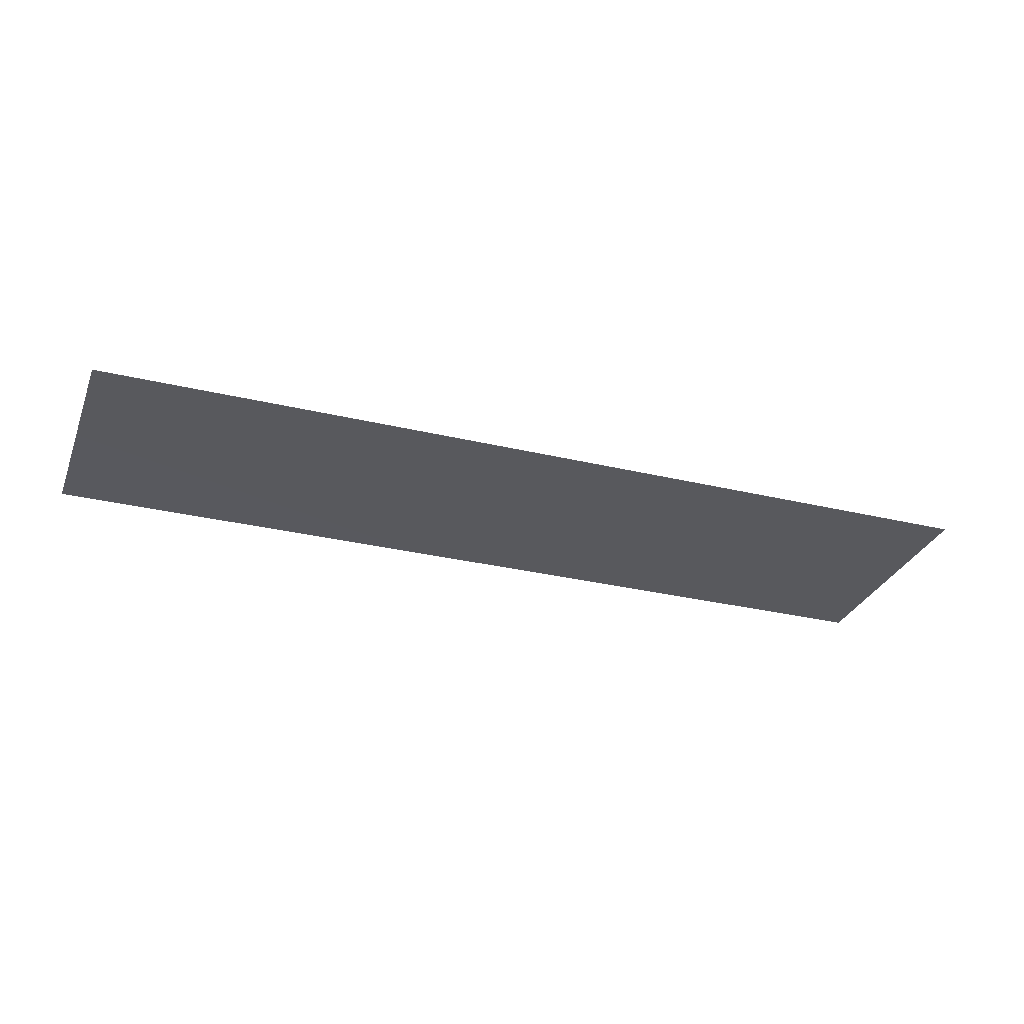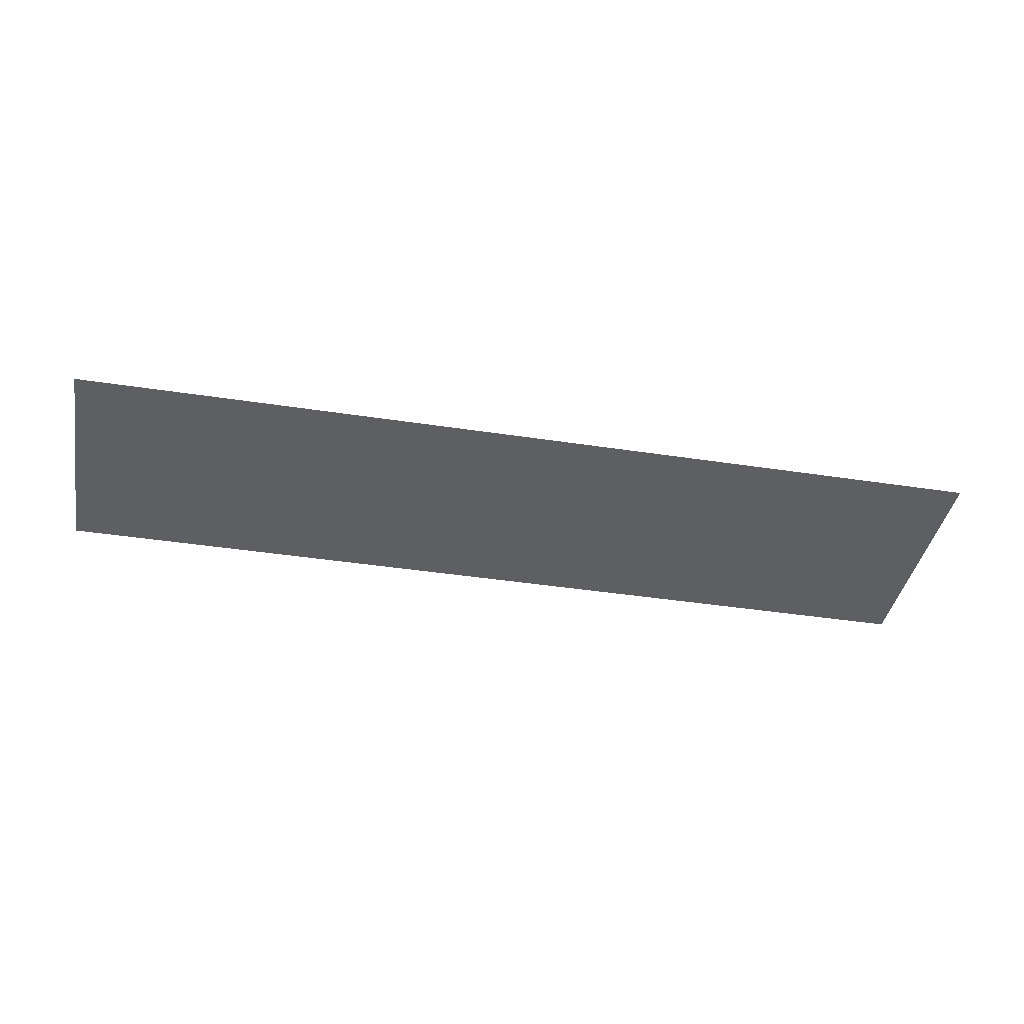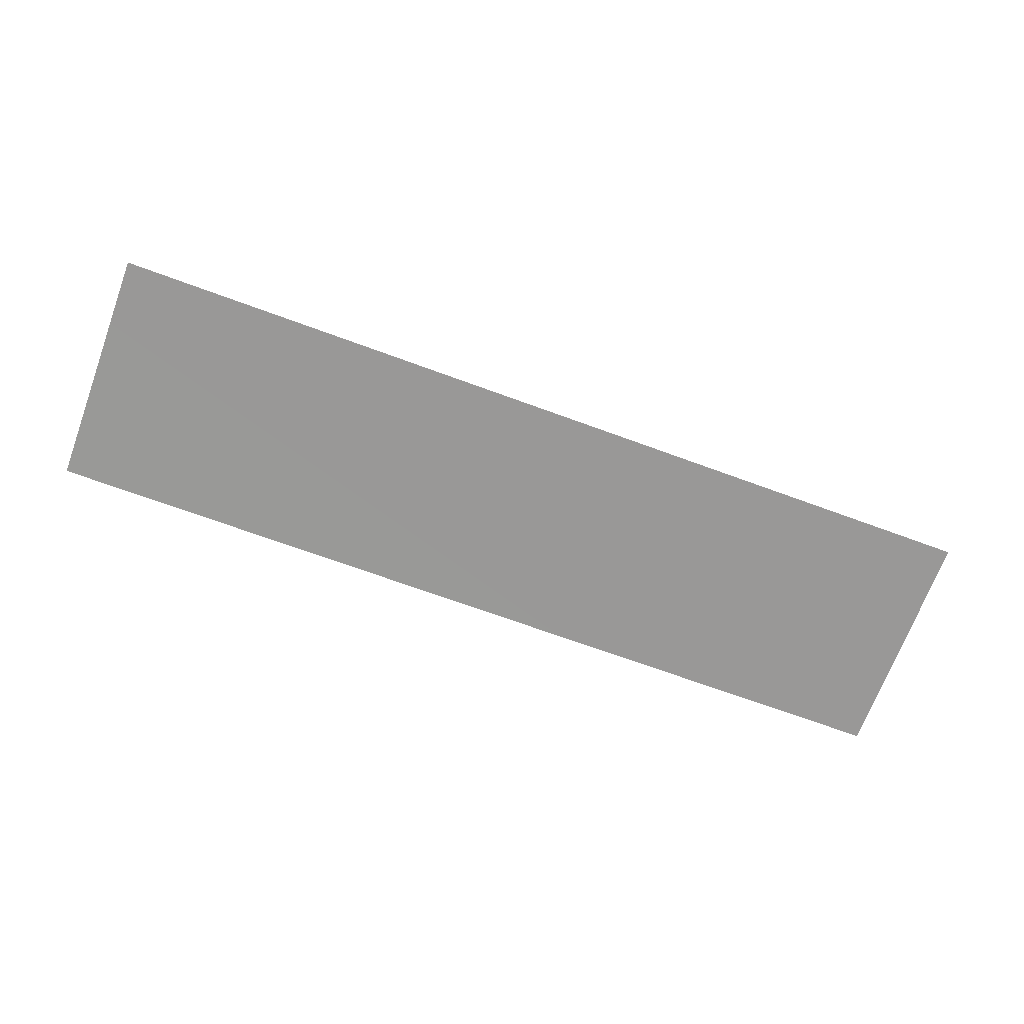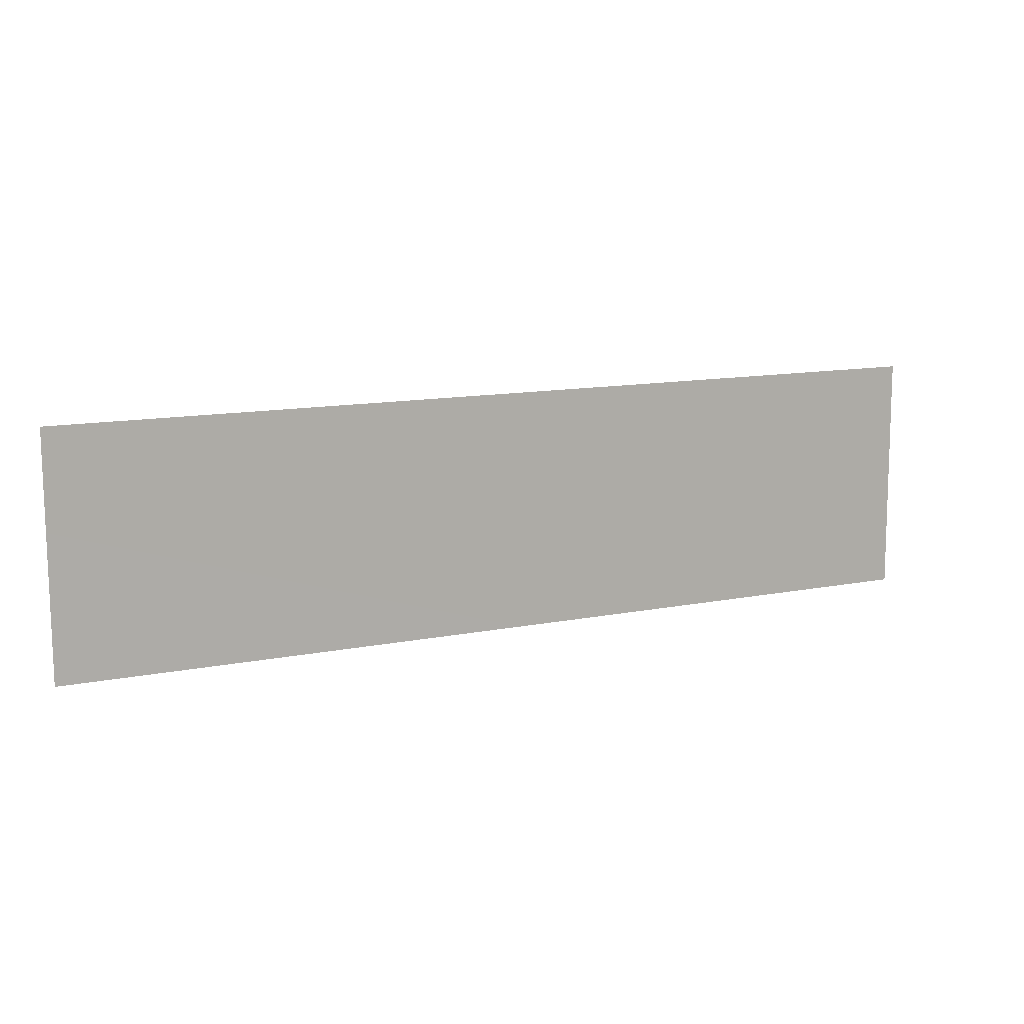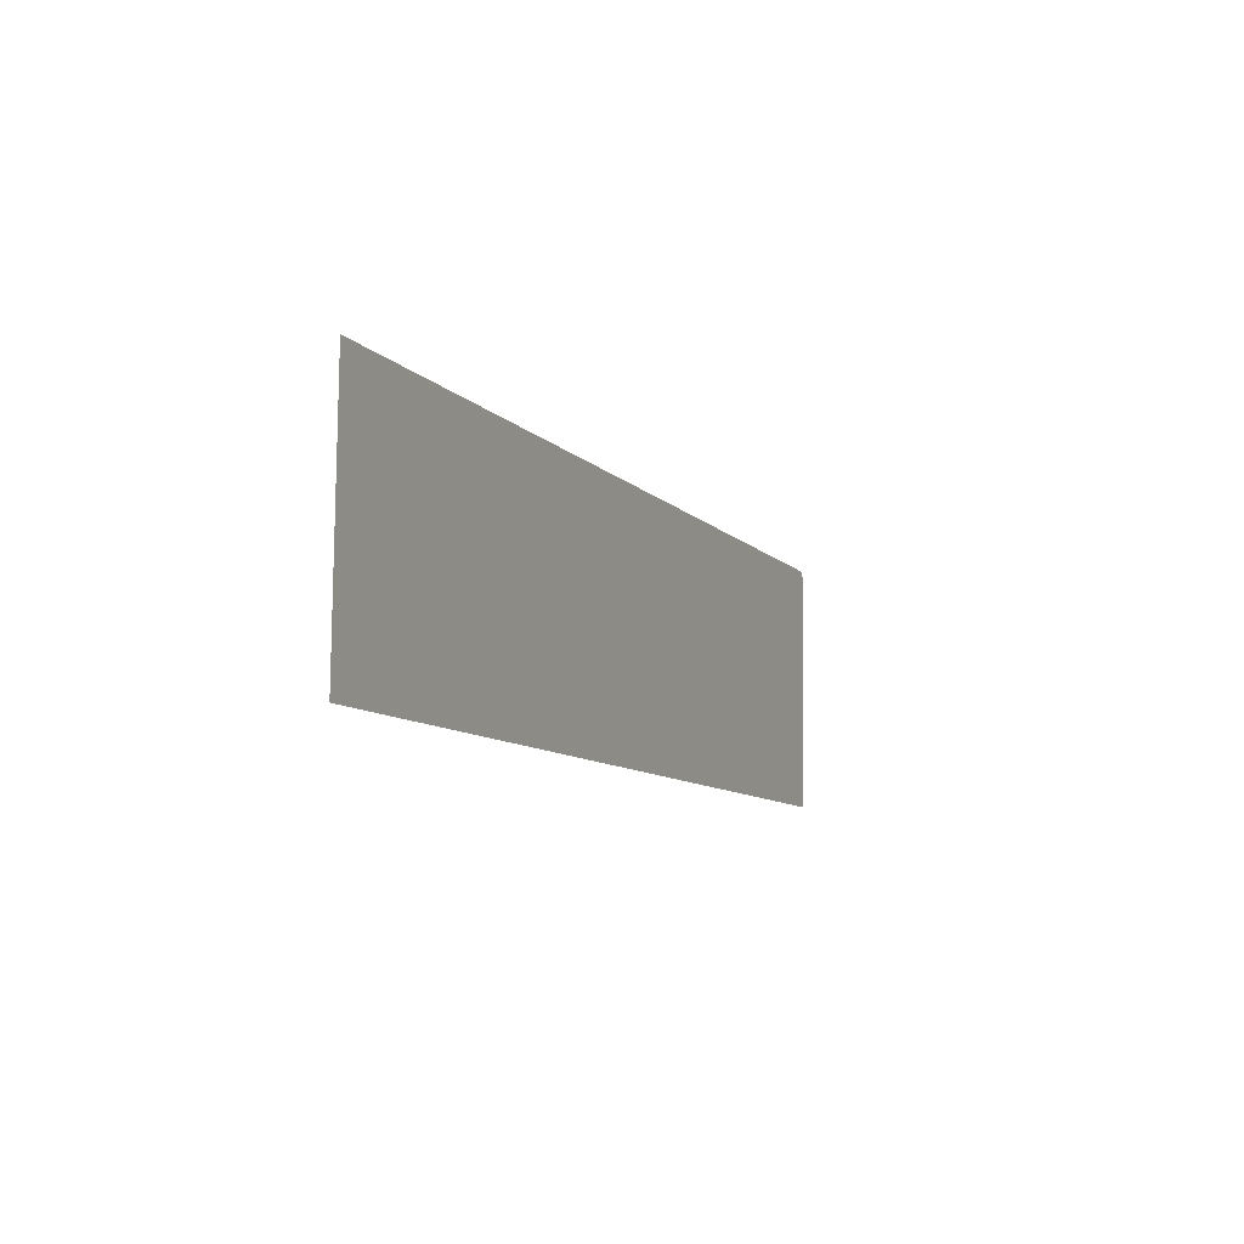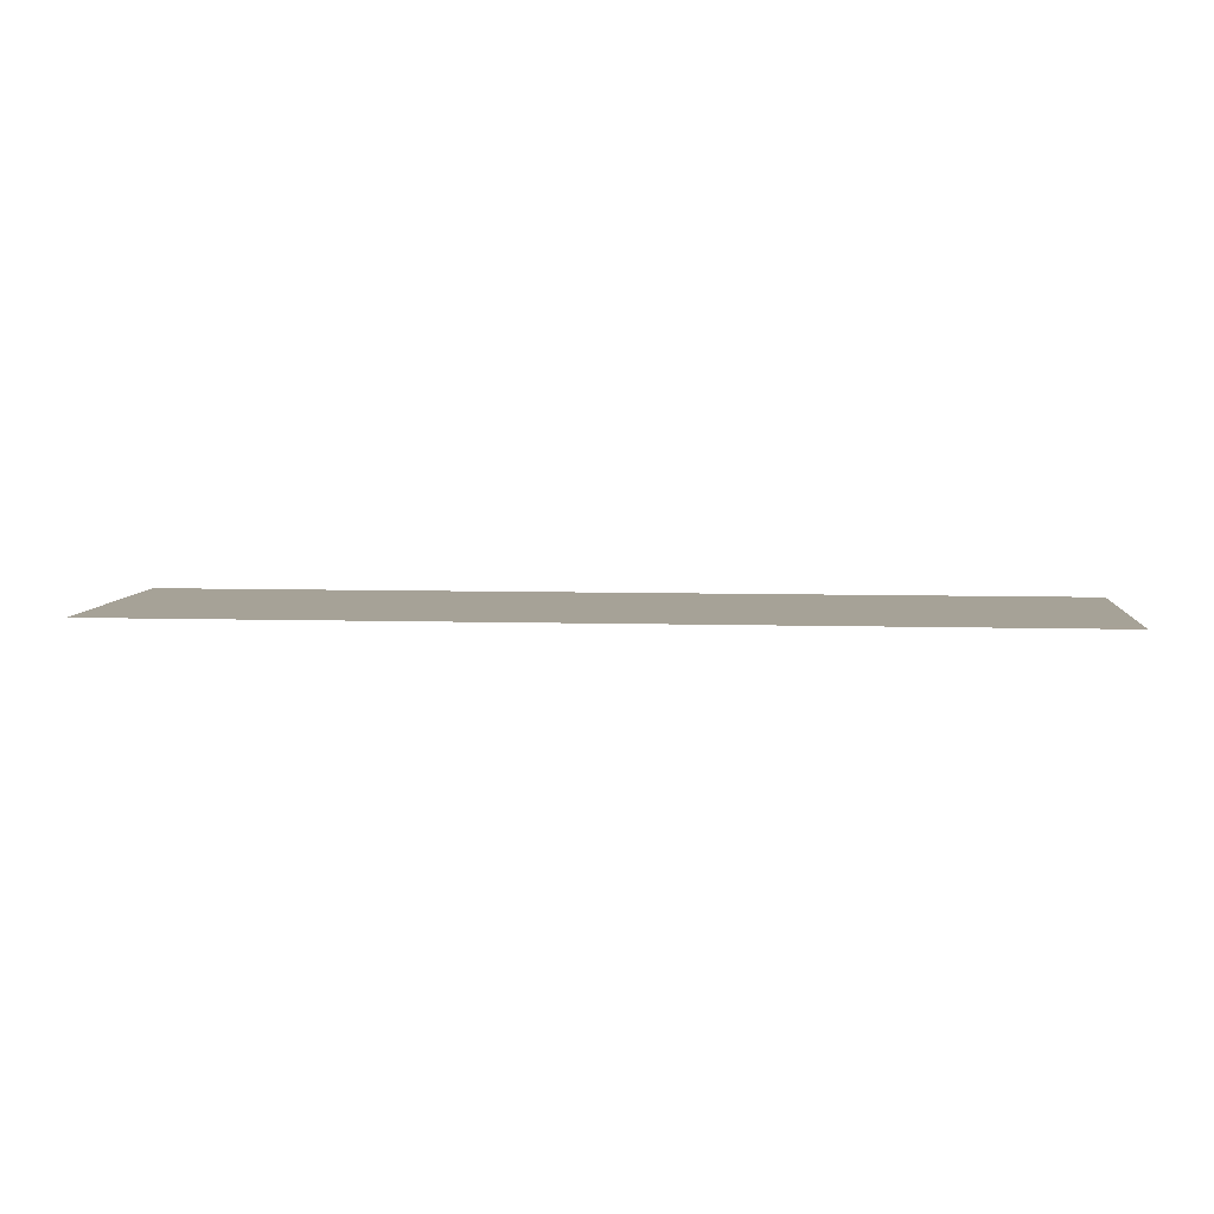
<metadata>
{"format":"obj","ext":"obj","renderer":"f3d","projection":"perspective","resolution":1024,"background":"white","views":[{"elev":-30.0,"azim":160.6,"up":"+Z"},{"elev":-40.4,"azim":-10.7,"up":"+Z"},{"elev":-68.5,"azim":159.7,"up":"+Z"},{"elev":12.3,"azim":154.7,"up":"+Y"},{"elev":-9.2,"azim":-66.6,"up":"+Y"},{"elev":6.2,"azim":5.4,"up":"+Z"}]}
</metadata>
<code>
g DecalMesh_MetroArea_Decal_Ground_28__24
v 1 0.2304 -0.8451
v 1 0.2601 -0.8451
v 0.7544 0.2601 -0.8451
v 1 0.2257 -0.8451
v 0.7201 0.2601 -0.8451
v -1 0.2326 -0.8451
v 1 0.2257 -0.8451
v -1 0.2326 -0.8451
v -1 0.2253 -0.8451
v 0.7201 0.2601 -0.8451
v -1 0.2601 -0.8451
v -1 0.2326 -0.8451
v 1 0.2257 -0.8451
v 1 0.2304 -0.8451
v 0.7544 0.2601 -0.8451
v 1 0.2257 -0.8451
v 0.7544 0.2601 -0.8451
v 0.7201 0.2601 -0.8451
v 1 0.2257 -0.8451
v -1 0.2253 -0.8451
v -0.5706 -0.2601 -0.8495
v 1 0.2257 -0.8451
v -0.5706 -0.2601 -0.8495
v 1 -0.2601 -0.8495
v -1 0.2253 -0.8451
v -1 -0.1985 -0.8489
v -0.9329 -0.2601 -0.8495
v -1 0.2253 -0.8451
v -0.9329 -0.2601 -0.8495
v -0.5706 -0.2601 -0.8495
v -1 -0.2051 -0.849
v -1 -0.2601 -0.8495
v -0.9411 -0.2601 -0.8495
v -1 -0.1985 -0.8489
v -0.9342 -0.2601 -0.8495
v -0.9329 -0.2601 -0.8495
v -1 -0.1985 -0.8489
v -1 -0.2051 -0.849
v -0.9411 -0.2601 -0.8495
v -1 -0.1985 -0.8489
v -0.9411 -0.2601 -0.8495
v -0.9342 -0.2601 -0.8495
g DecalMesh_MetroArea_Decal_Ground_28__24_0
f 3 2 1
f 6 5 4
f 9 8 7
f 12 11 10
f 15 14 13
f 18 17 16
f 21 20 19
f 24 23 22
f 27 26 25
f 30 29 28
f 33 32 31
f 36 35 34
f 39 38 37
f 42 41 40

</code>
